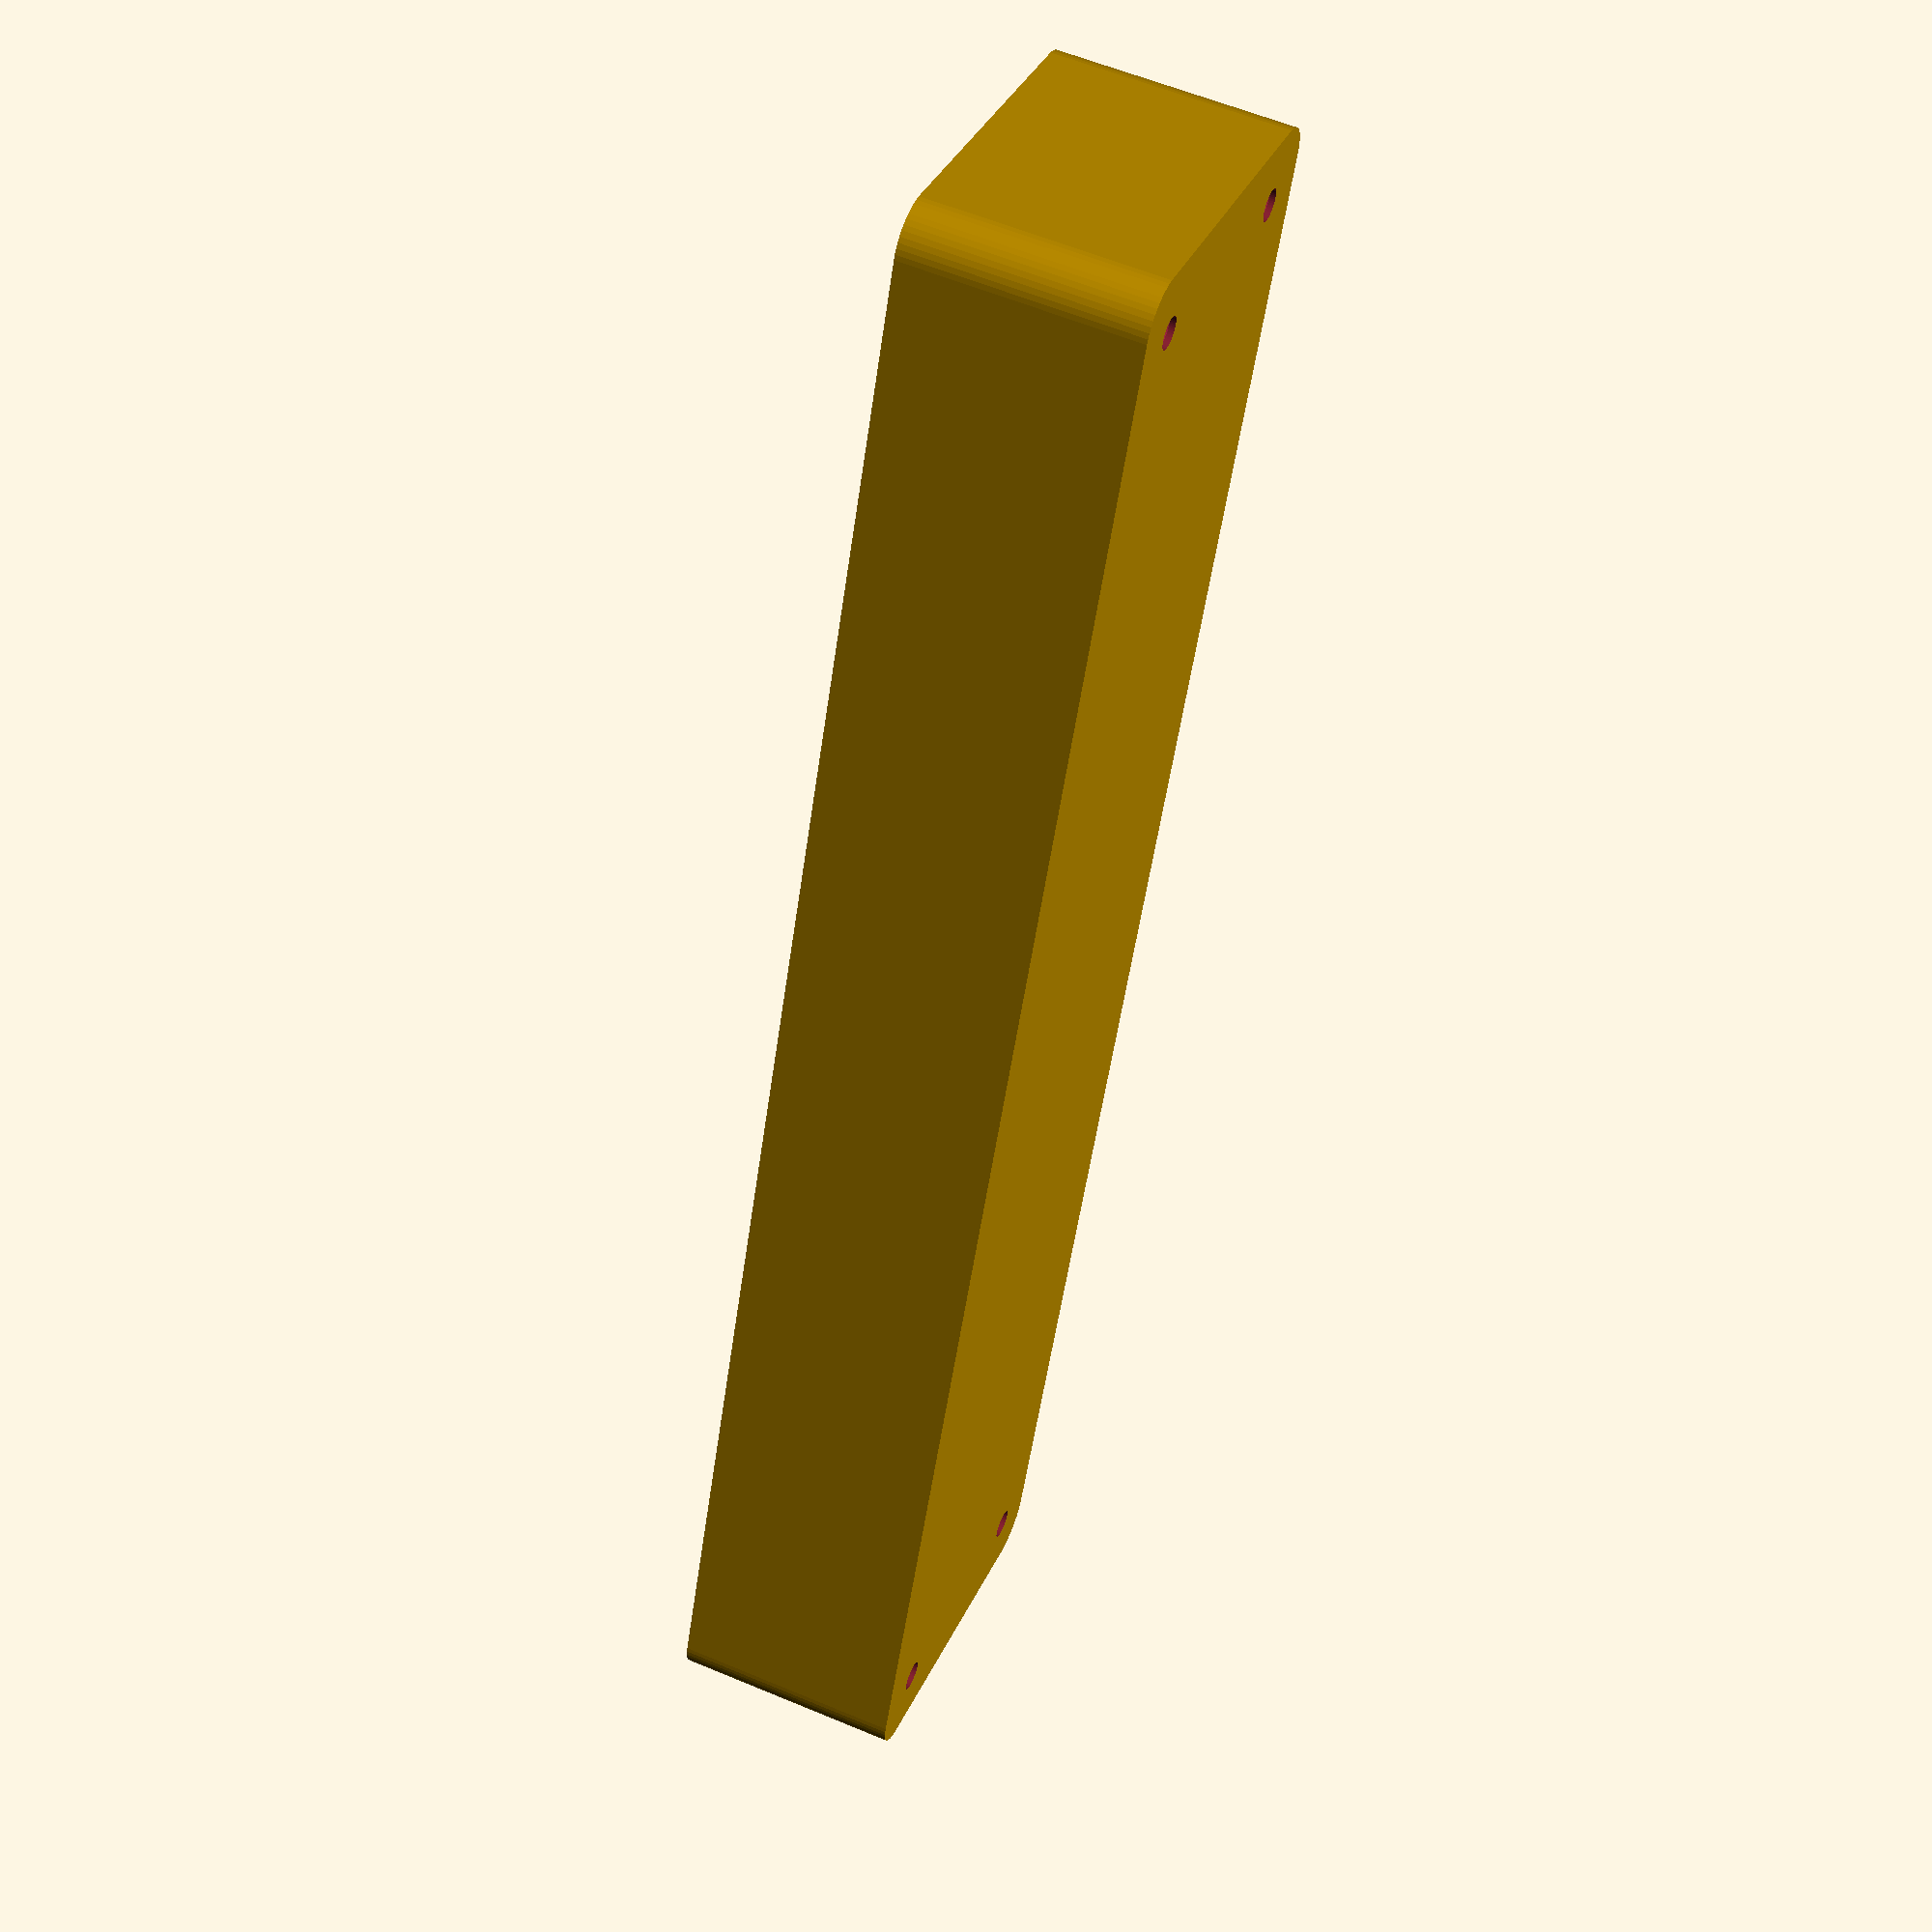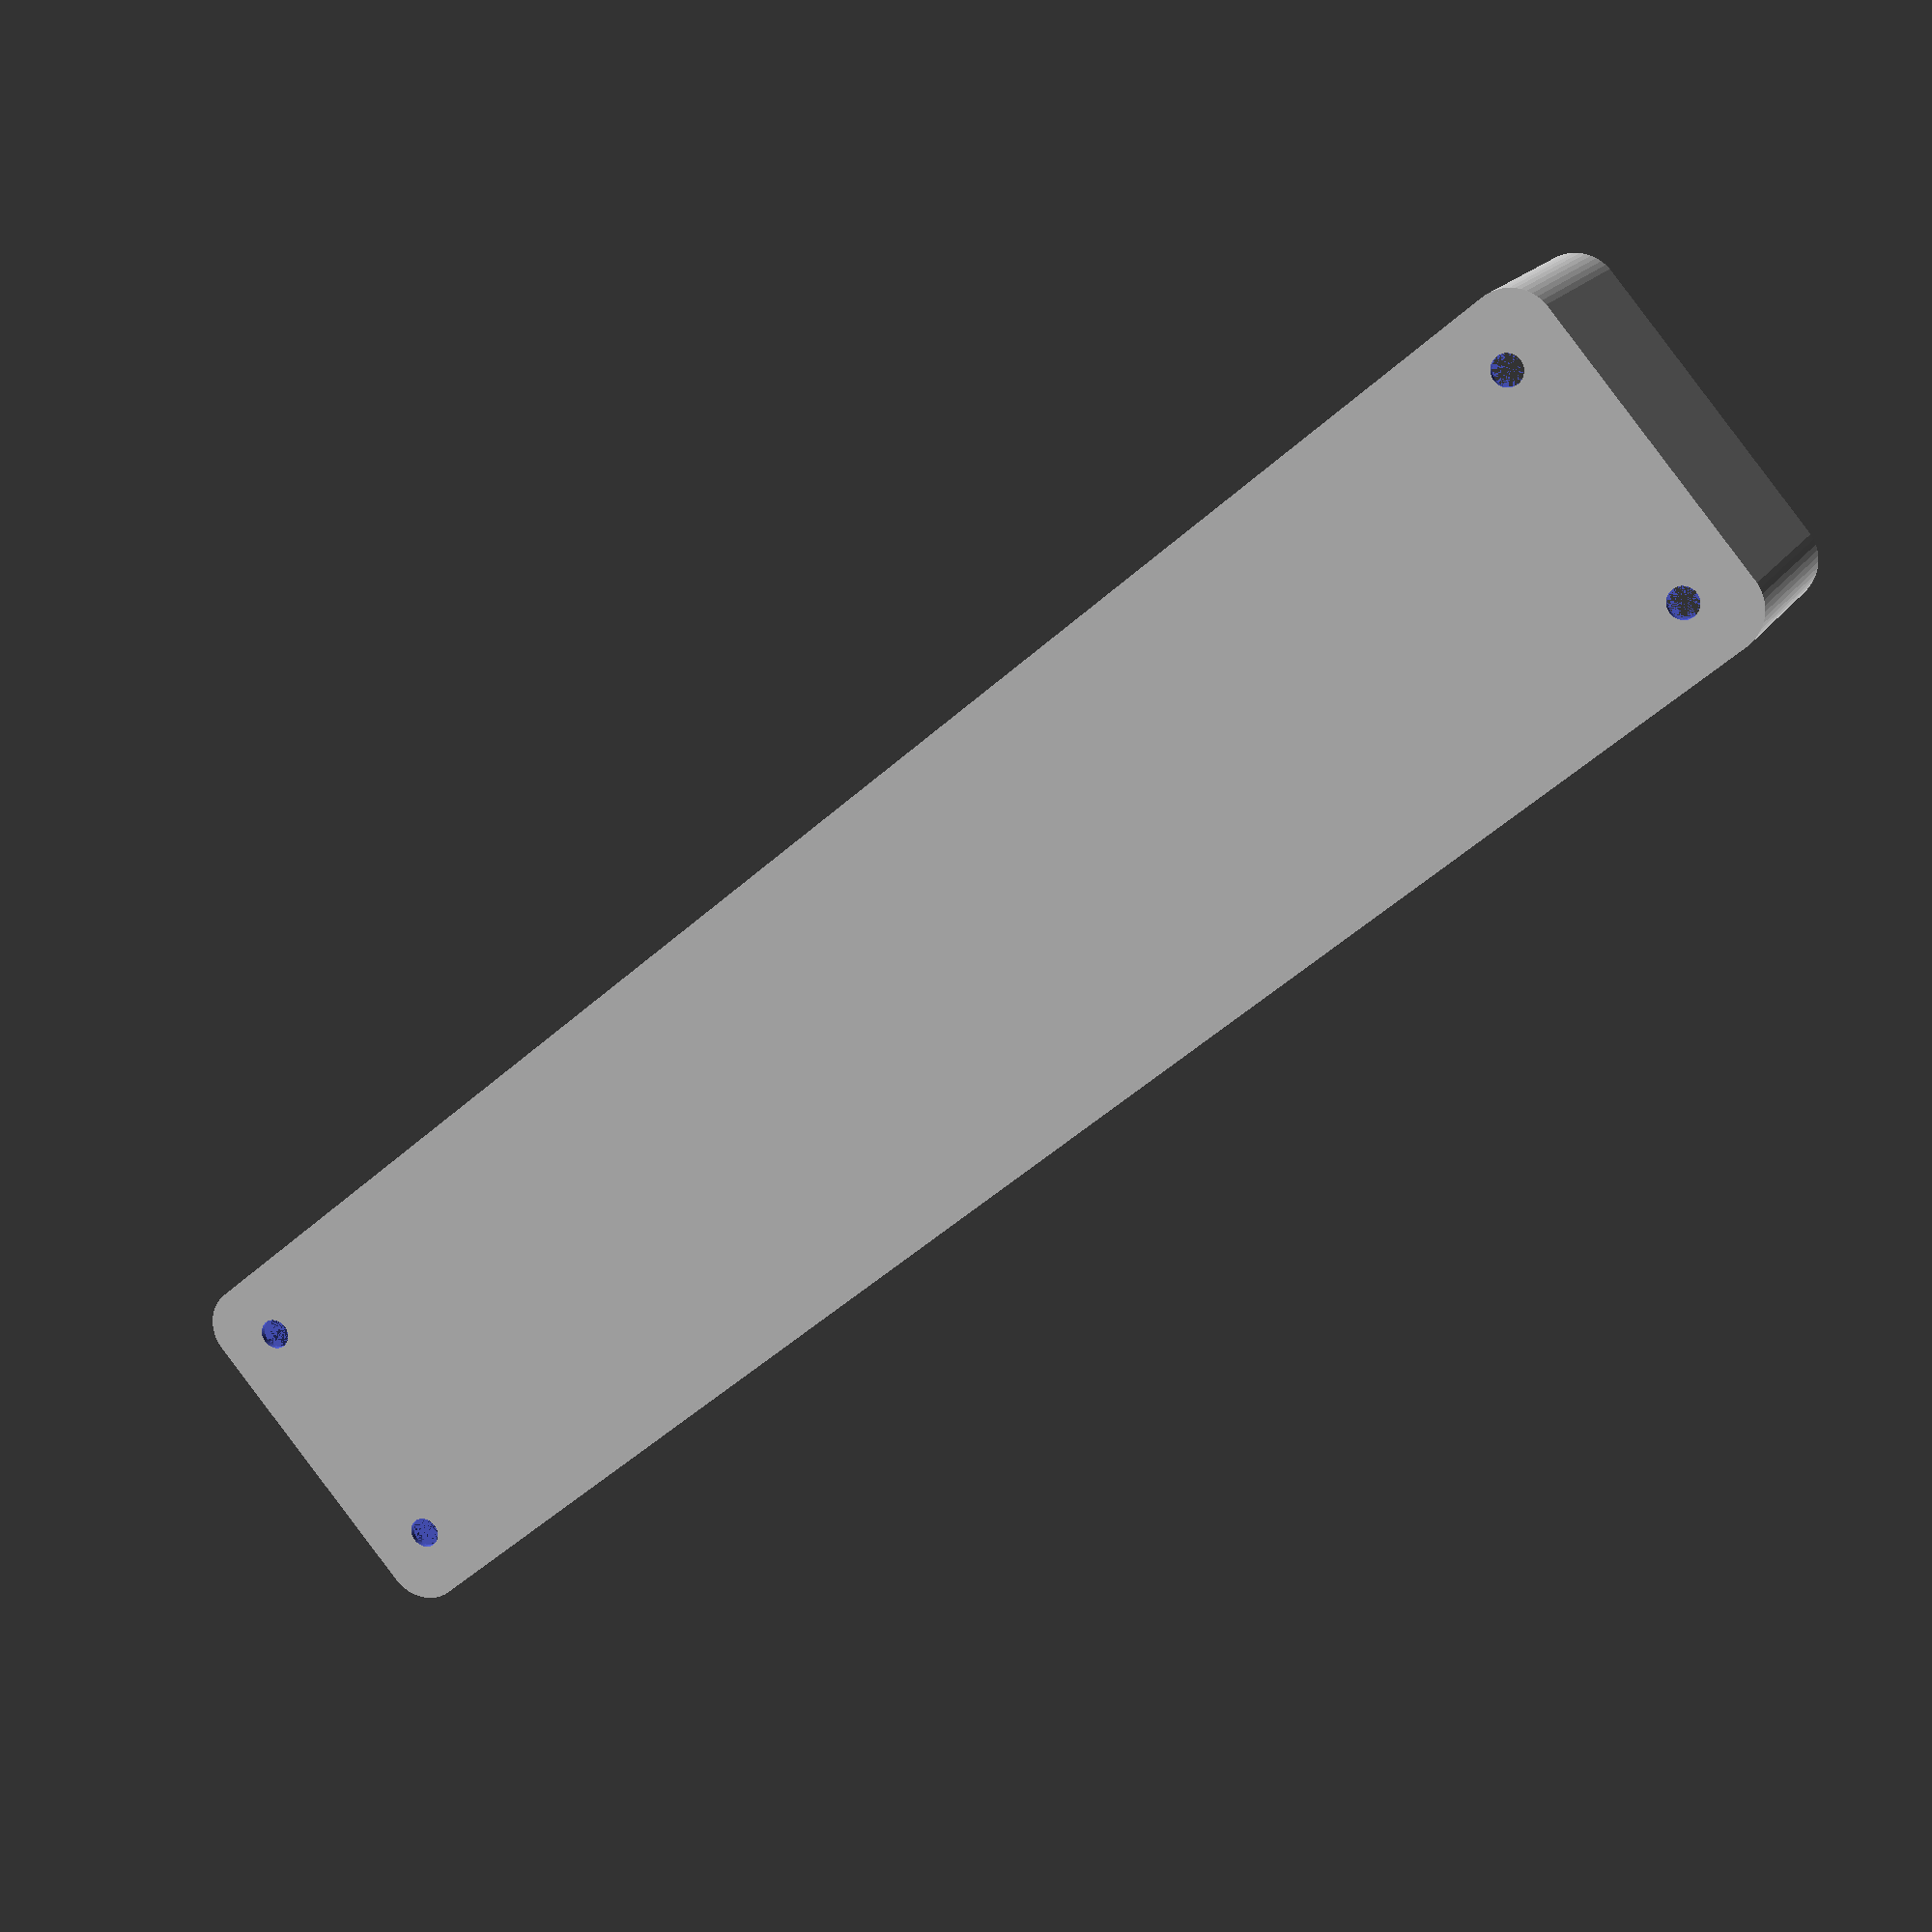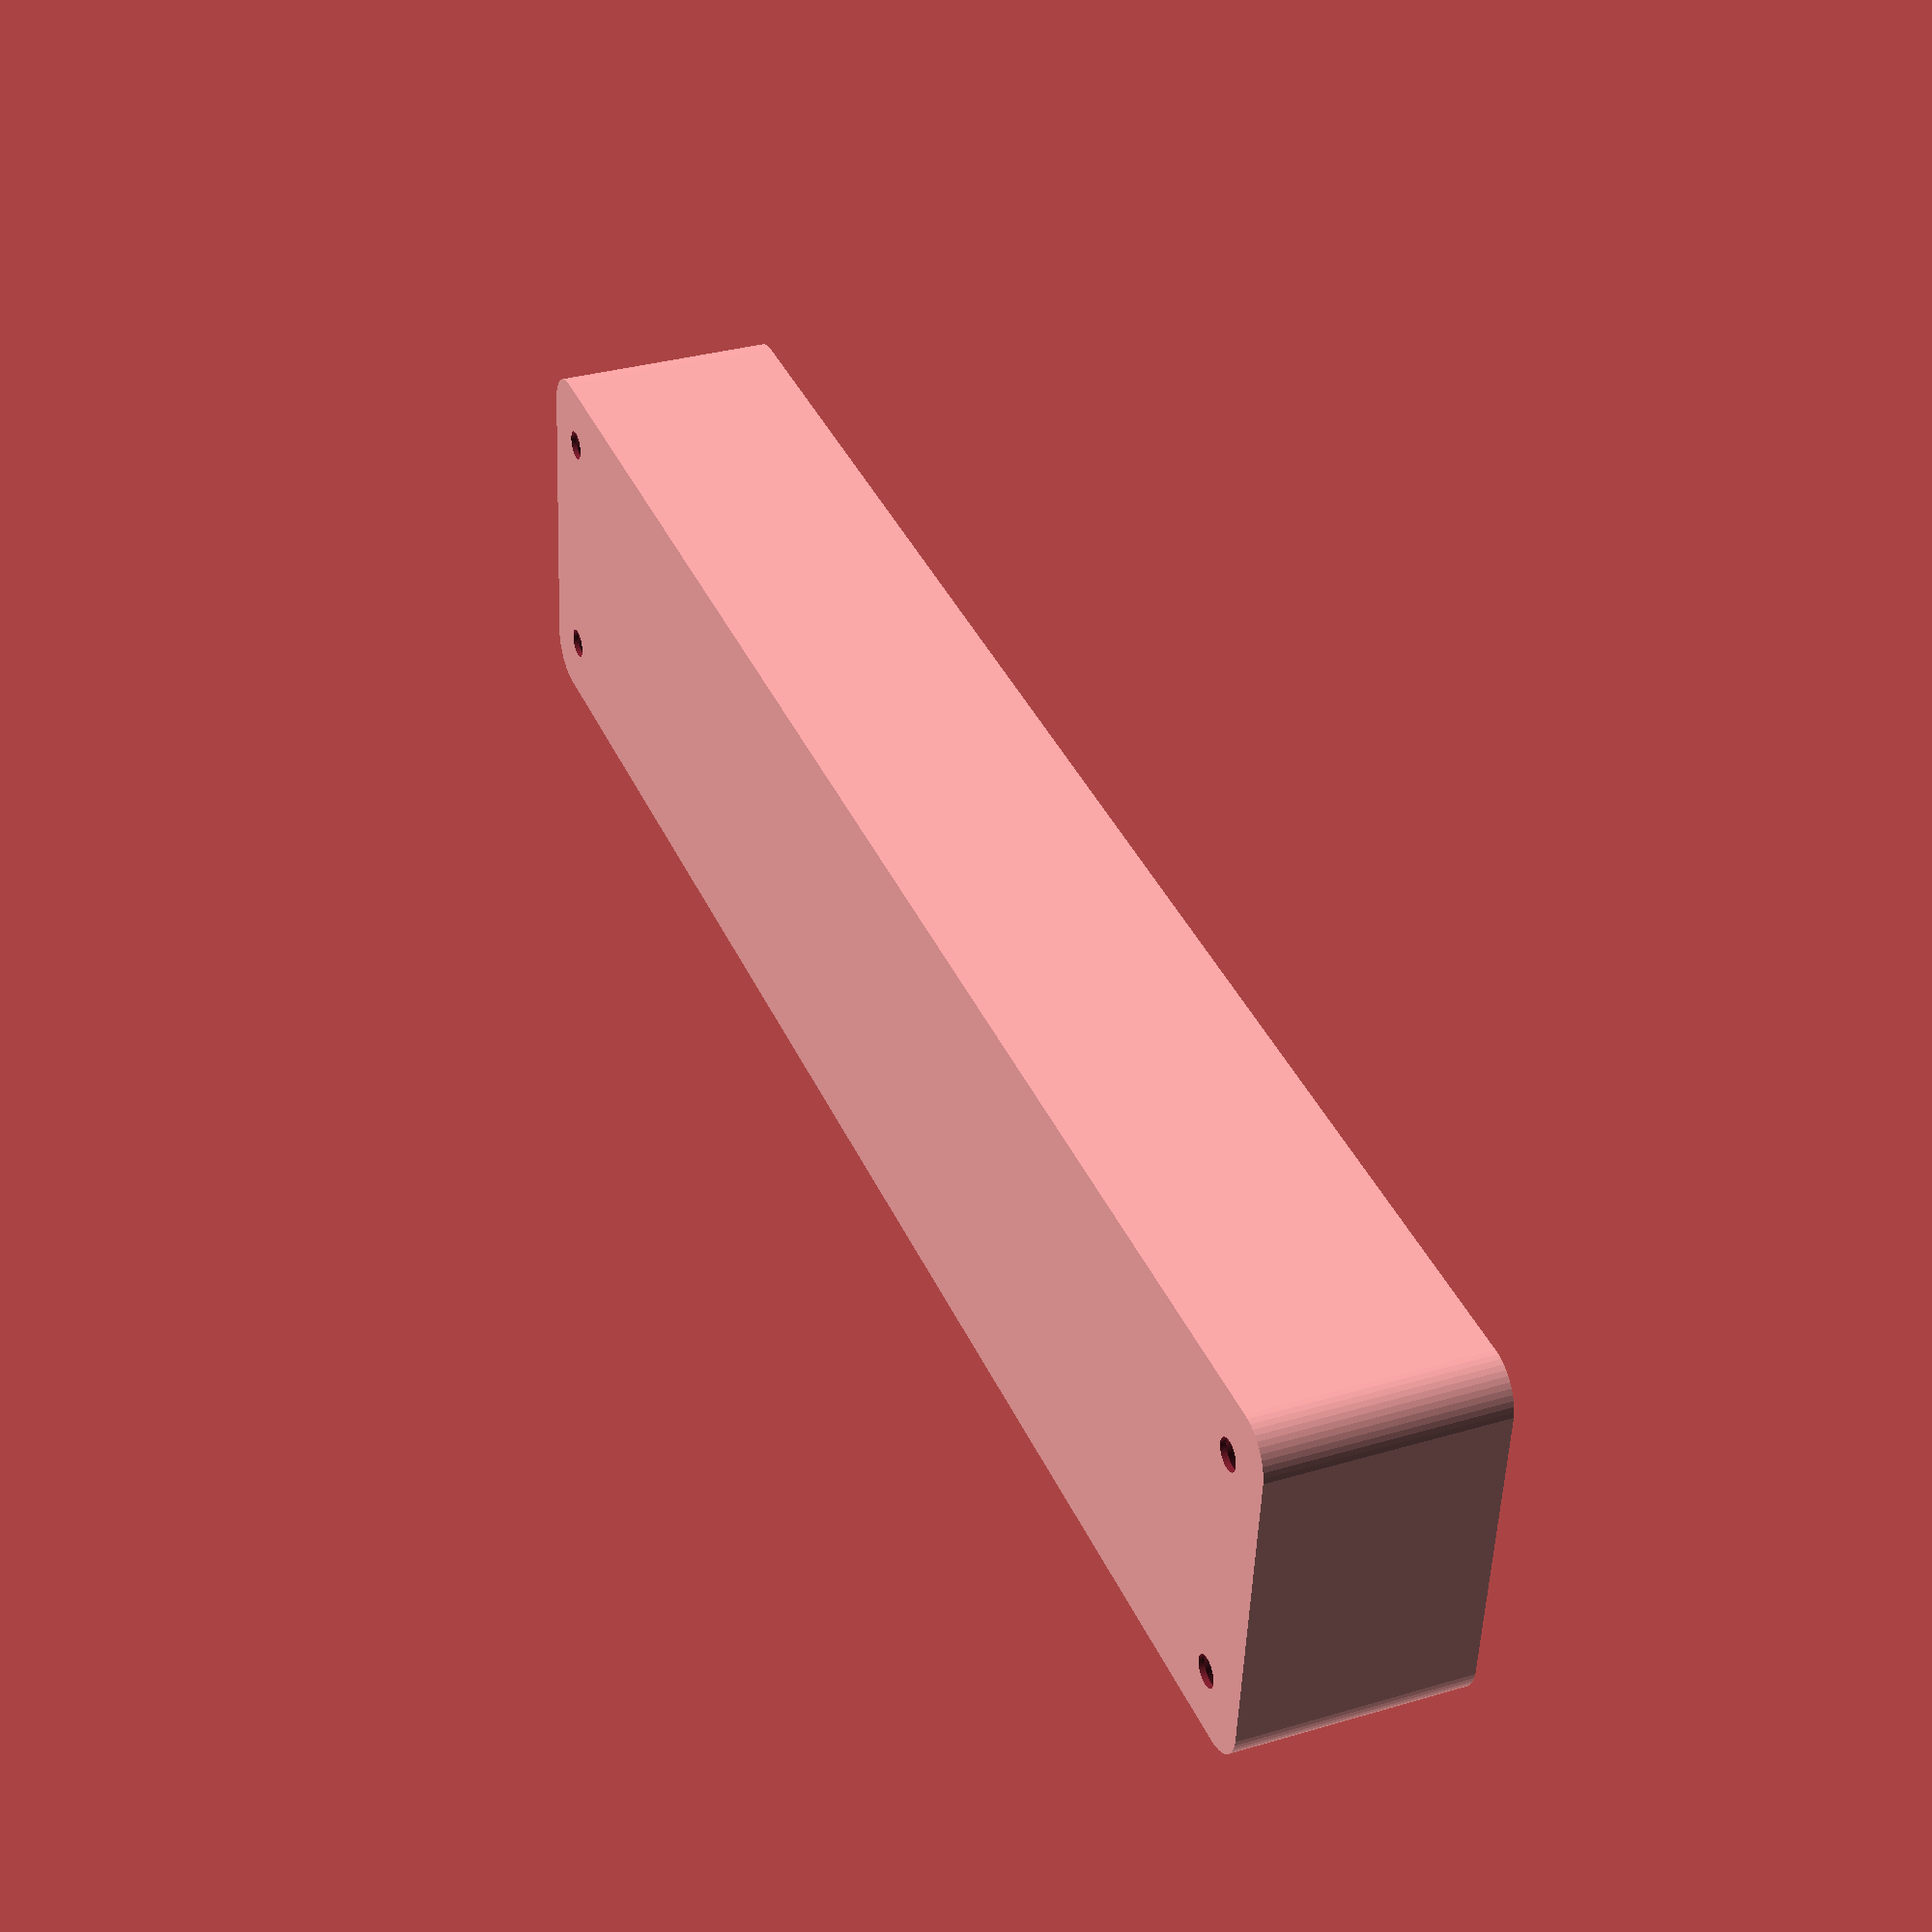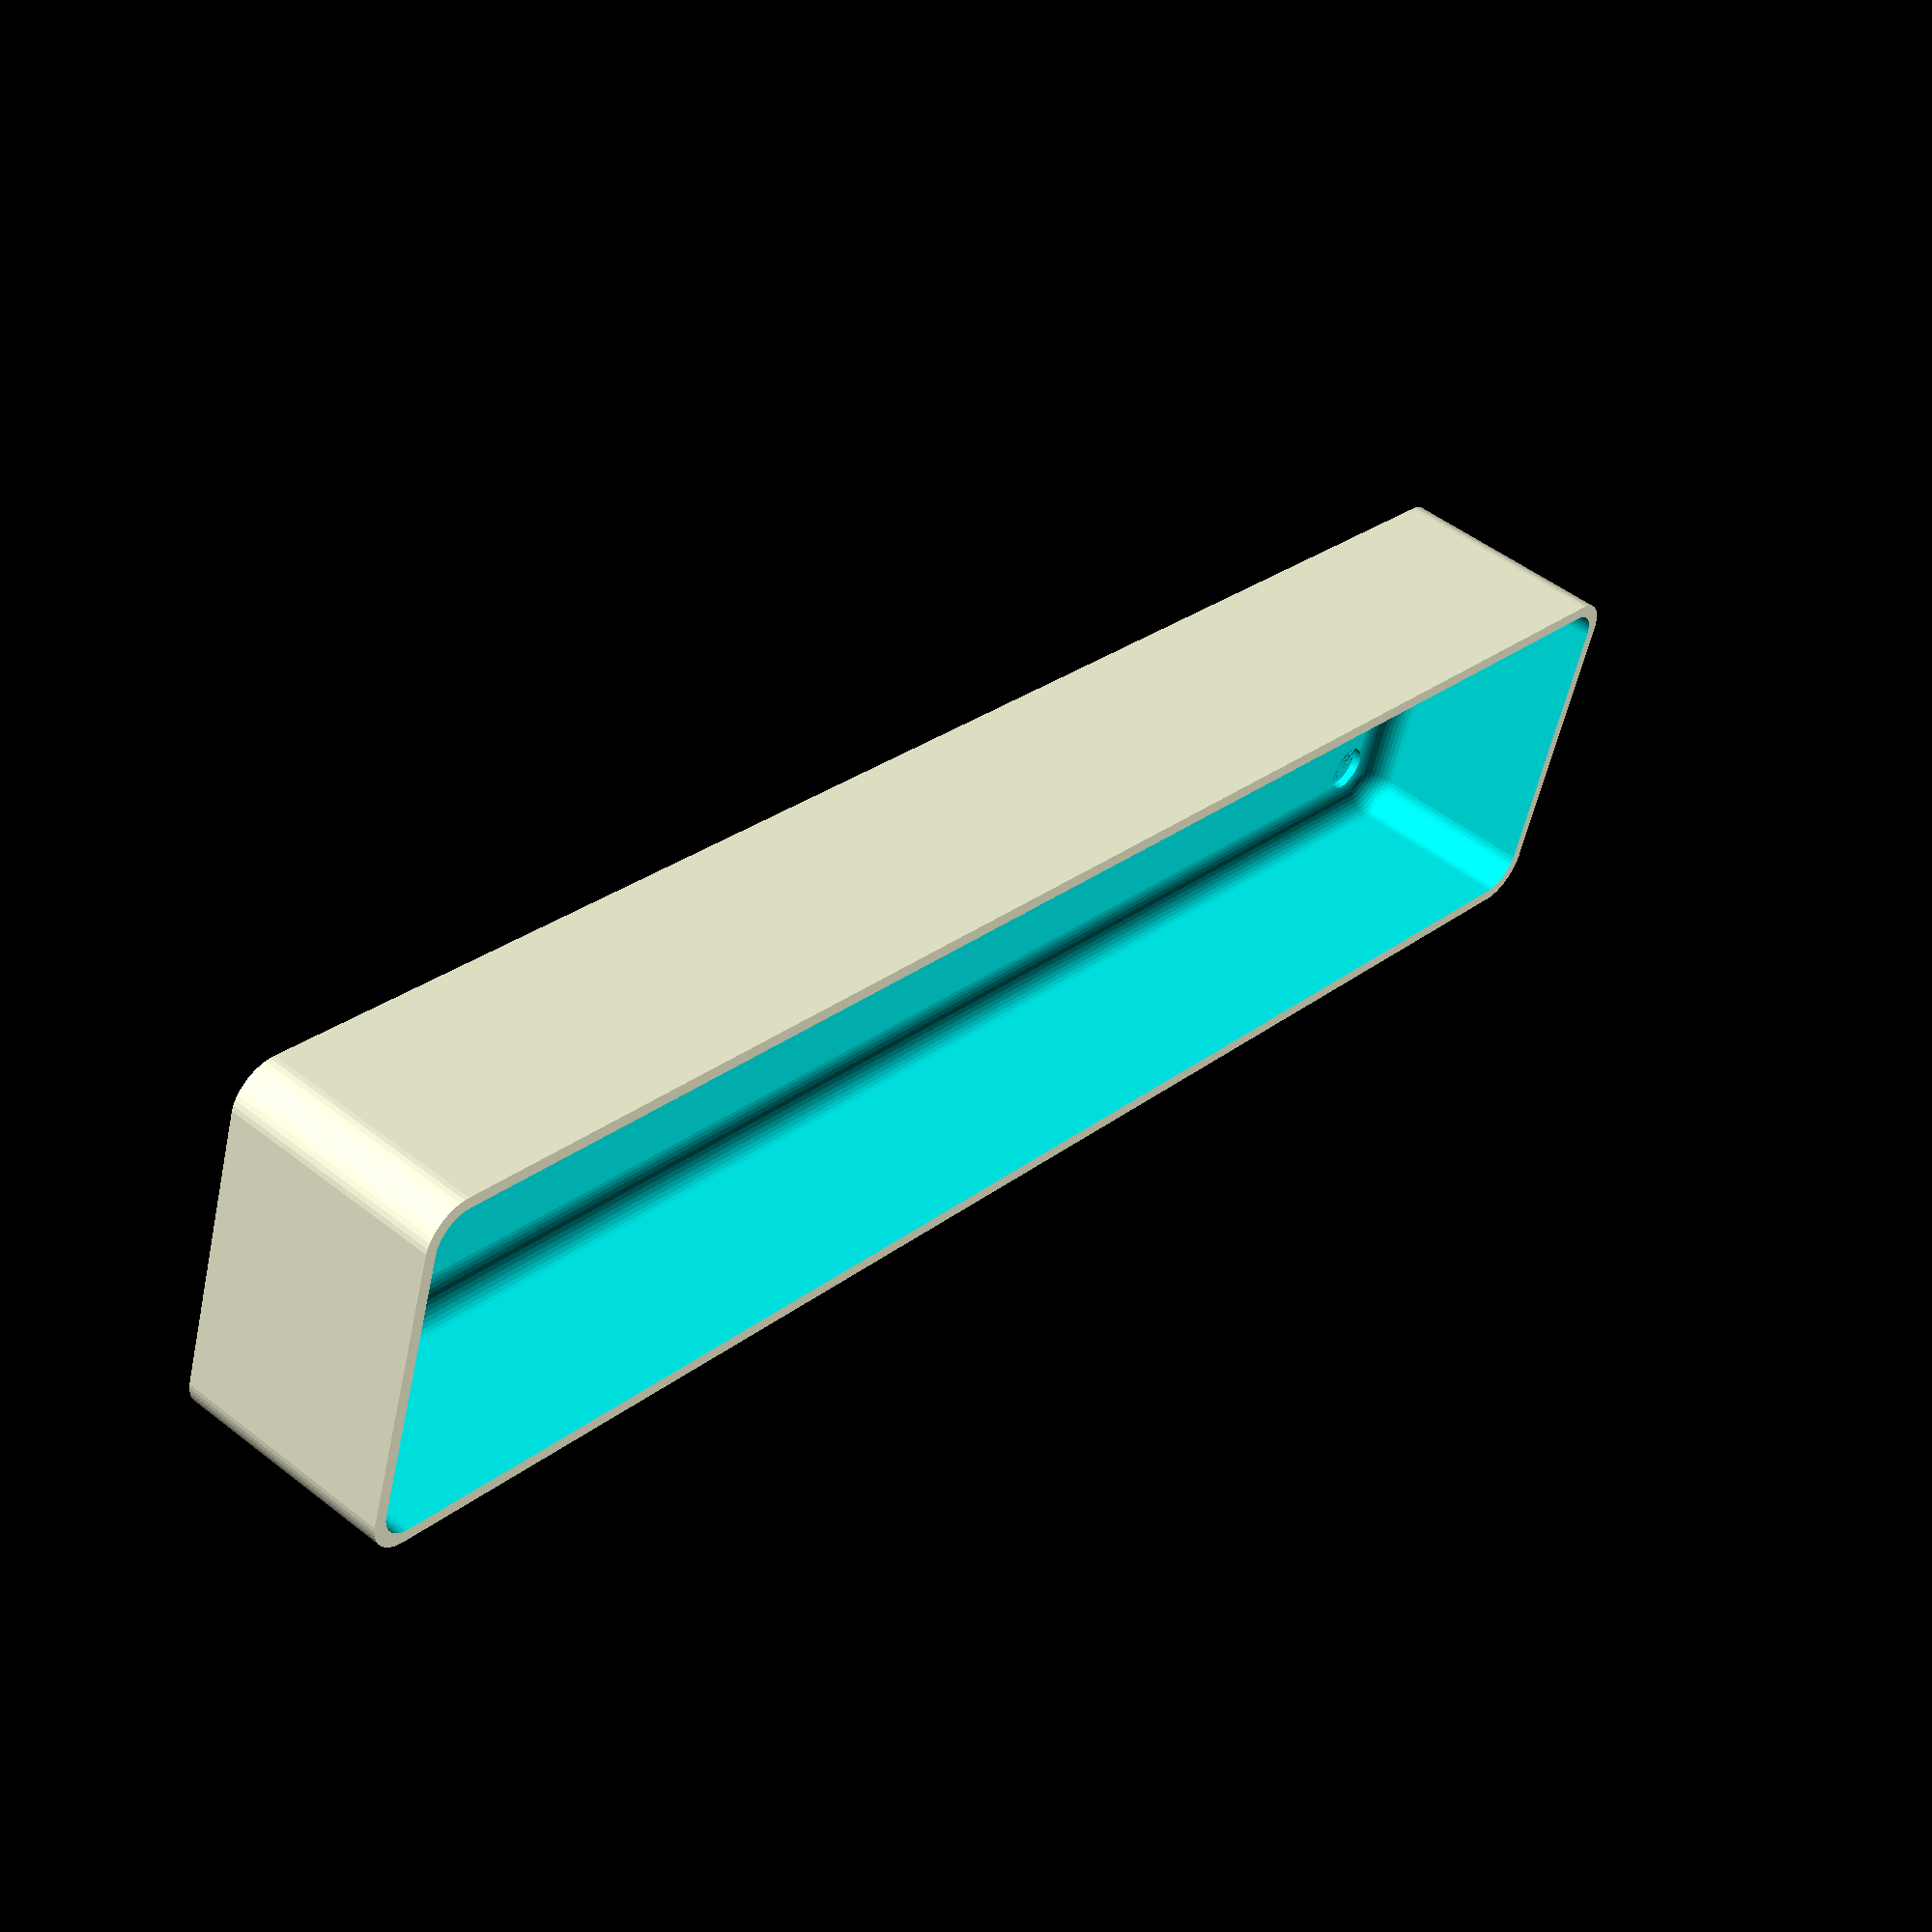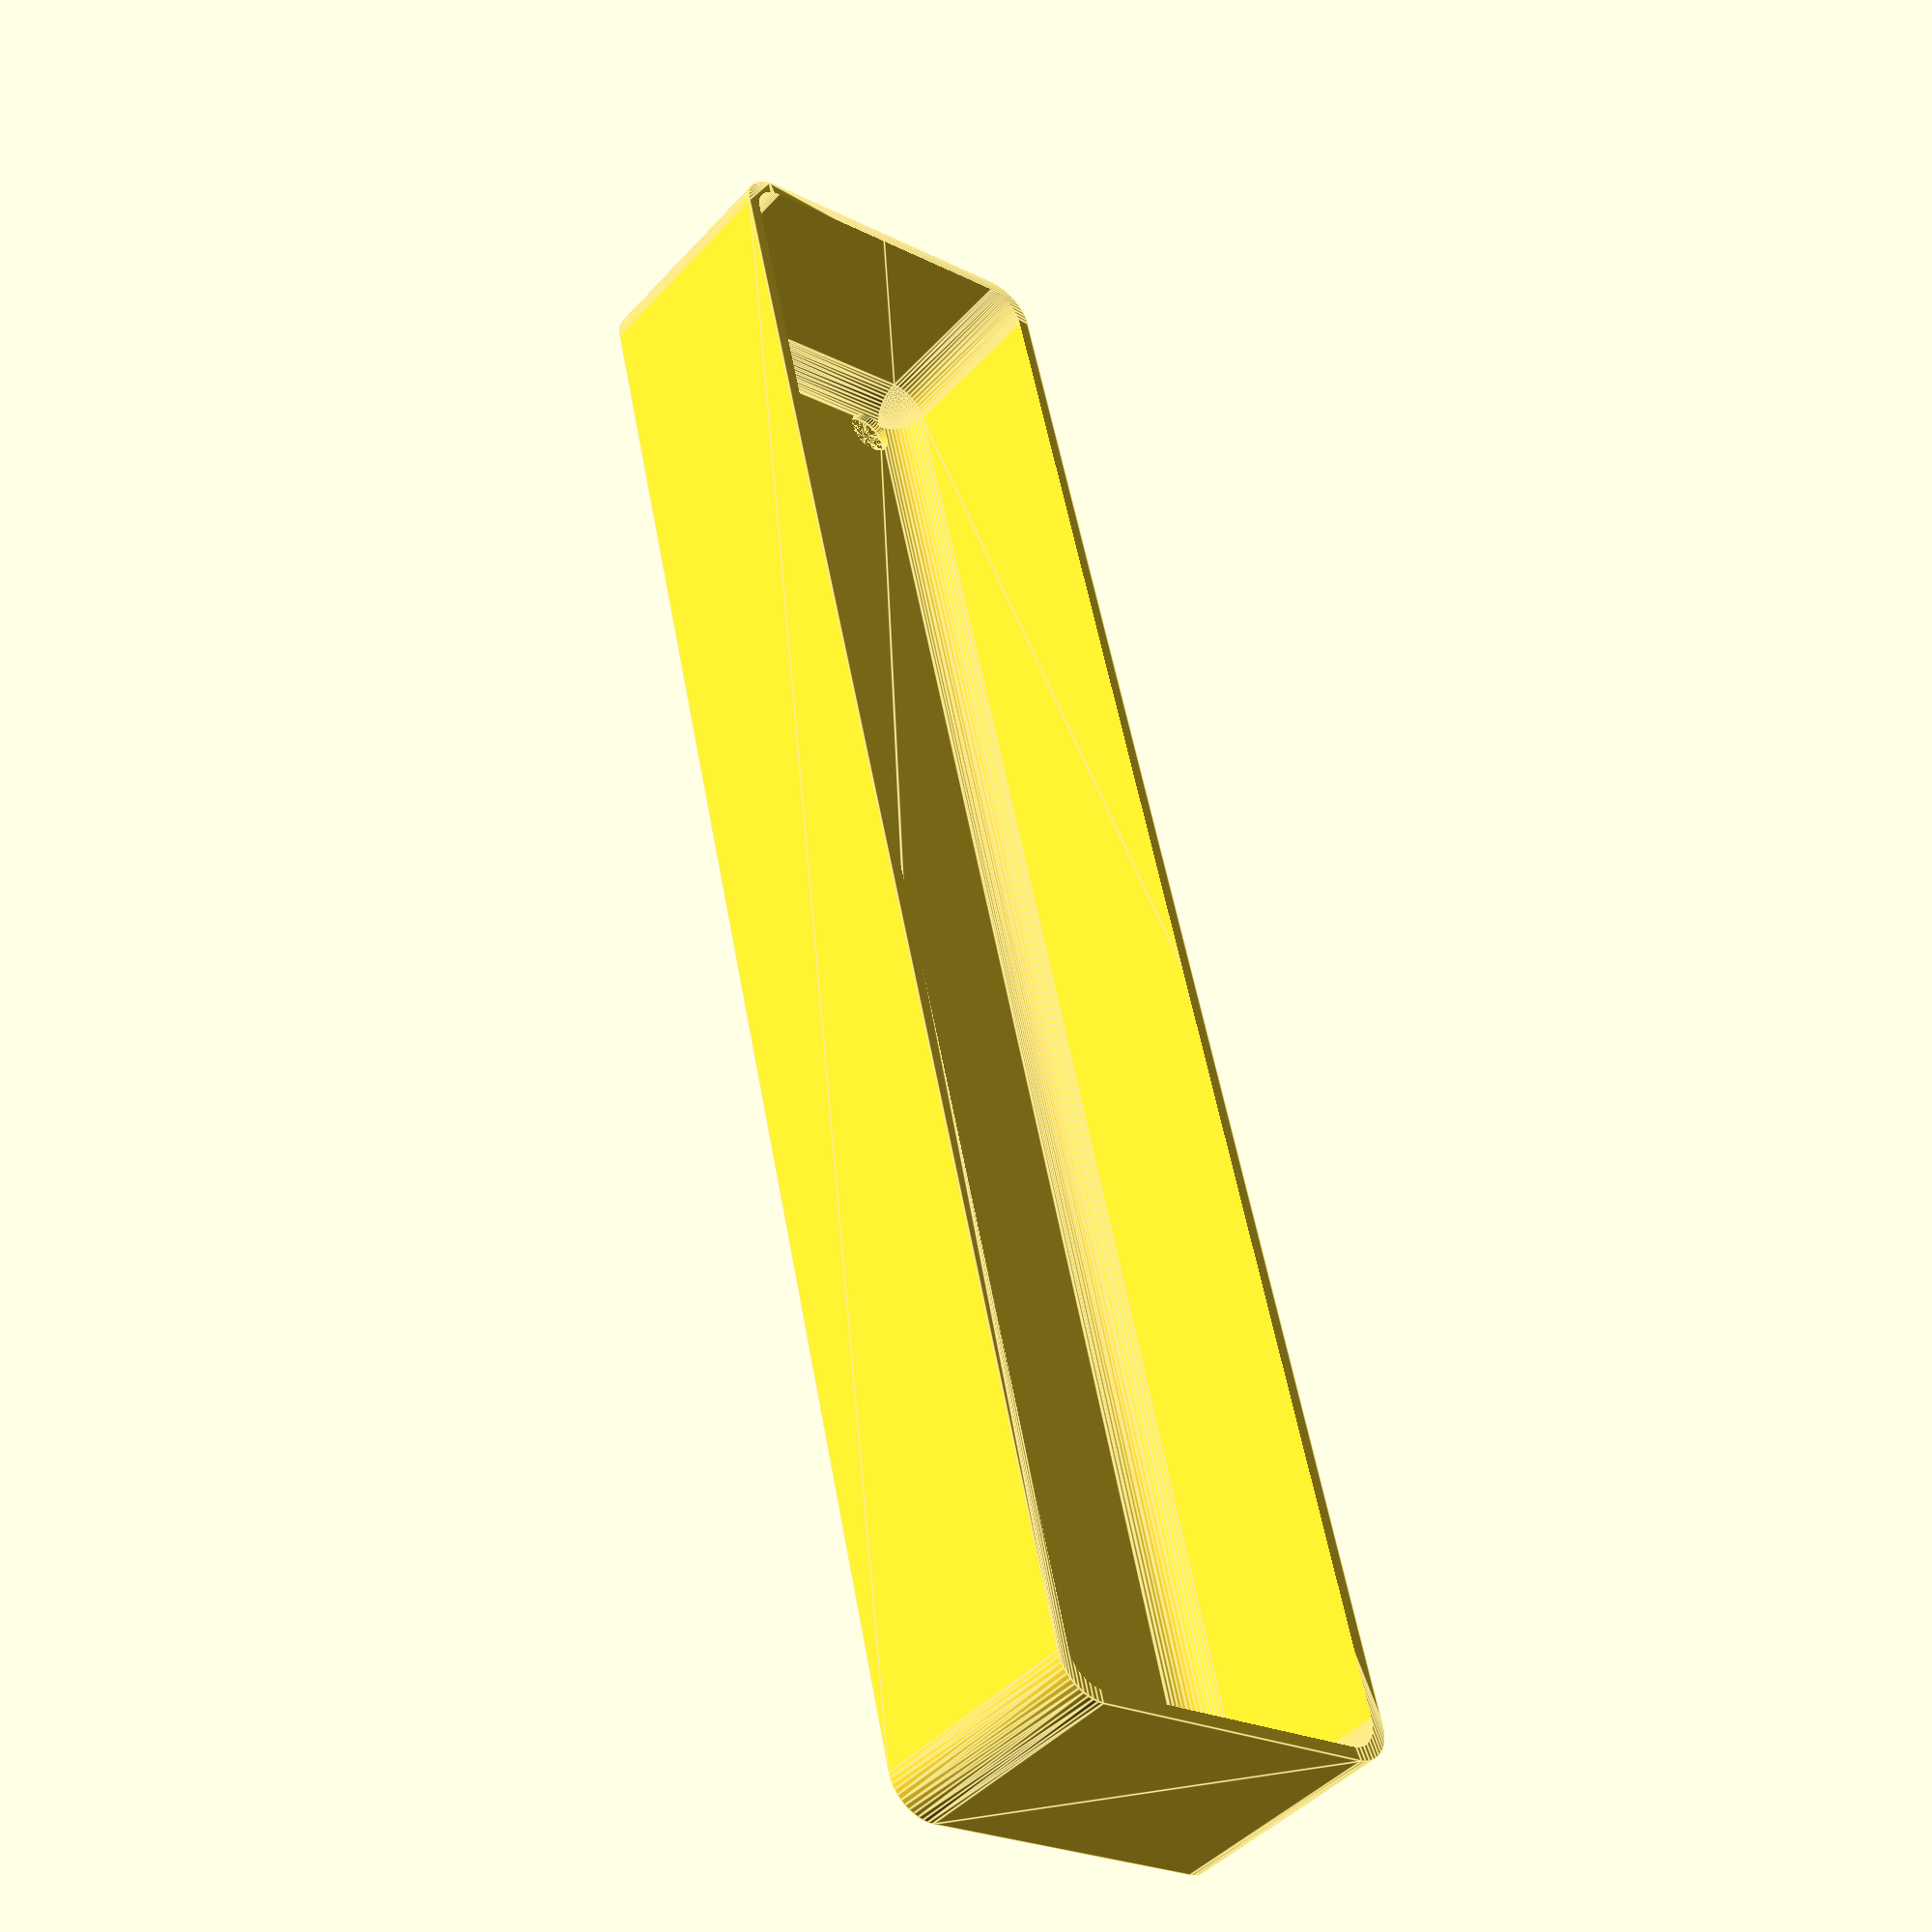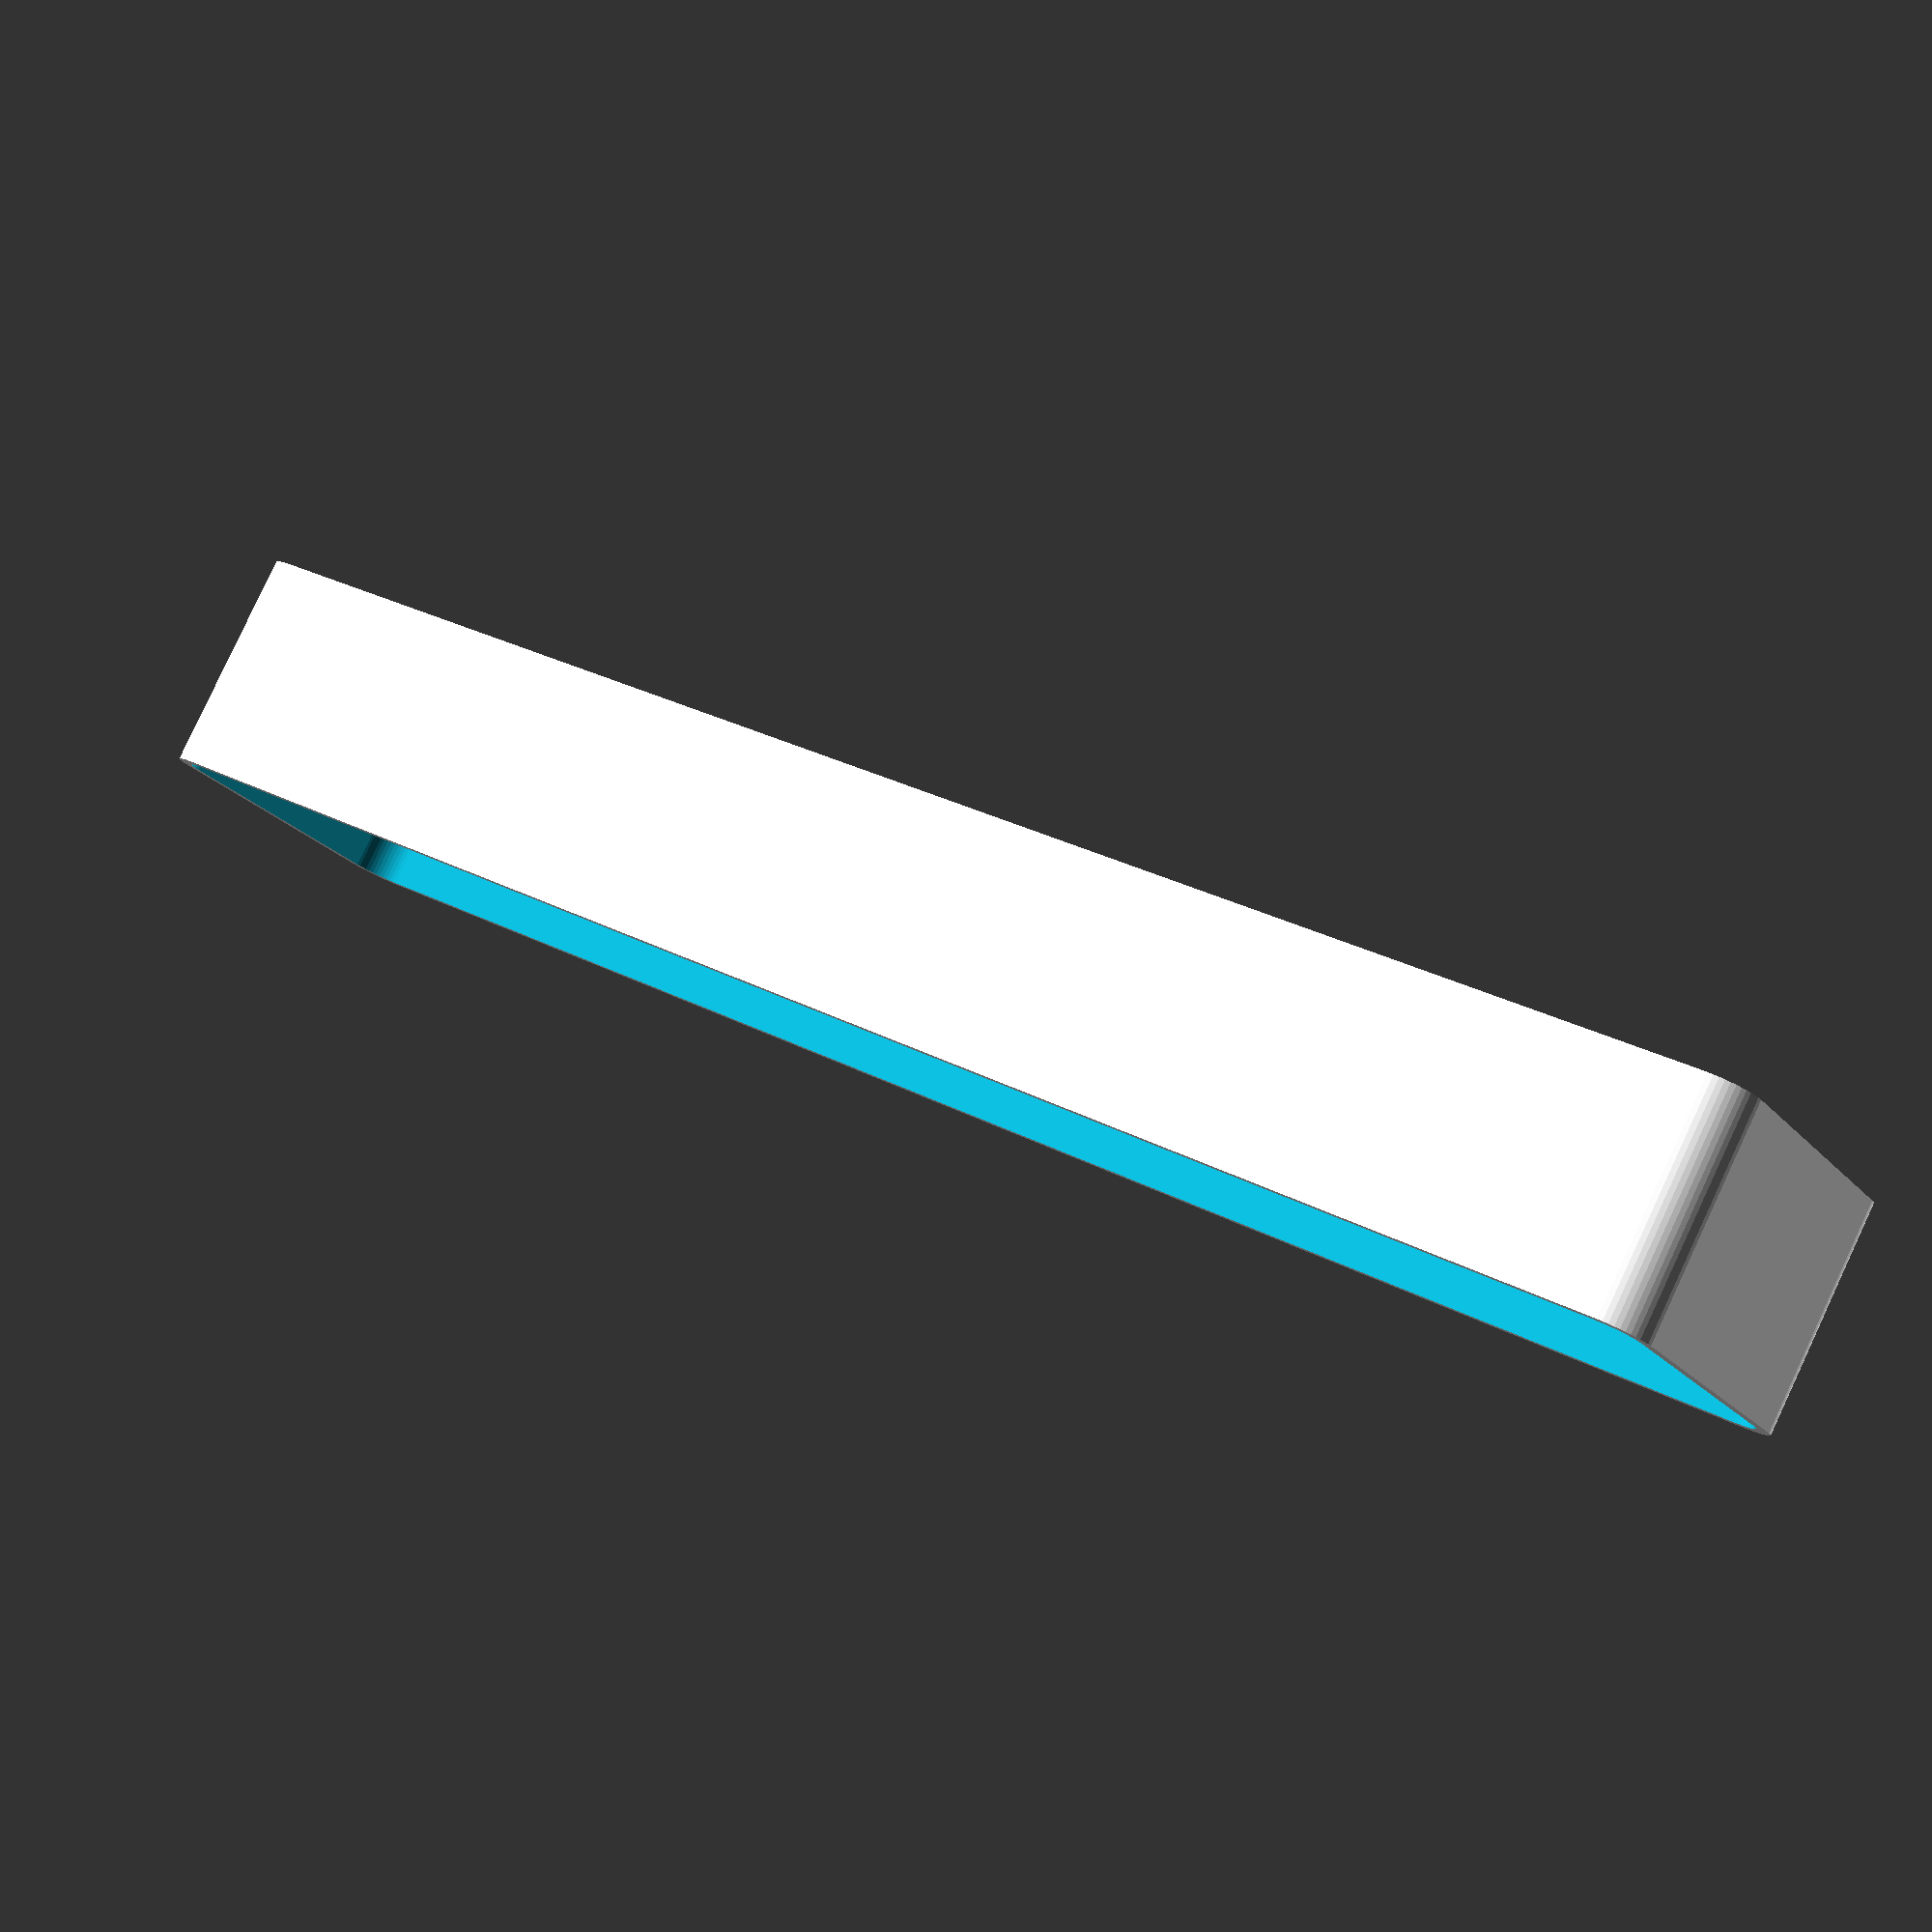
<openscad>
$fn = 50;


difference() {
	union() {
		hull() {
			translate(v = [-17.5000000000, 100.0000000000, 0]) {
				cylinder(h = 27, r = 5);
			}
			translate(v = [17.5000000000, 100.0000000000, 0]) {
				cylinder(h = 27, r = 5);
			}
			translate(v = [-17.5000000000, -100.0000000000, 0]) {
				cylinder(h = 27, r = 5);
			}
			translate(v = [17.5000000000, -100.0000000000, 0]) {
				cylinder(h = 27, r = 5);
			}
		}
	}
	union() {
		translate(v = [-15.0000000000, -97.5000000000, 2]) {
			rotate(a = [0, 0, 0]) {
				difference() {
					union() {
						translate(v = [0, 0, -6.0000000000]) {
							cylinder(h = 6, r = 1.5000000000);
						}
						translate(v = [0, 0, -6.0000000000]) {
							cylinder(h = 6, r = 1.8000000000);
						}
						translate(v = [0, 0, -1.7000000000]) {
							cylinder(h = 1.7000000000, r1 = 1.5000000000, r2 = 2.9000000000);
						}
						cylinder(h = 50, r = 2.9000000000);
						translate(v = [0, 0, -6.0000000000]) {
							cylinder(h = 6, r = 1.5000000000);
						}
					}
					union();
				}
			}
		}
		translate(v = [15.0000000000, -97.5000000000, 2]) {
			rotate(a = [0, 0, 0]) {
				difference() {
					union() {
						translate(v = [0, 0, -6.0000000000]) {
							cylinder(h = 6, r = 1.5000000000);
						}
						translate(v = [0, 0, -6.0000000000]) {
							cylinder(h = 6, r = 1.8000000000);
						}
						translate(v = [0, 0, -1.7000000000]) {
							cylinder(h = 1.7000000000, r1 = 1.5000000000, r2 = 2.9000000000);
						}
						cylinder(h = 50, r = 2.9000000000);
						translate(v = [0, 0, -6.0000000000]) {
							cylinder(h = 6, r = 1.5000000000);
						}
					}
					union();
				}
			}
		}
		translate(v = [-15.0000000000, 97.5000000000, 2]) {
			rotate(a = [0, 0, 0]) {
				difference() {
					union() {
						translate(v = [0, 0, -6.0000000000]) {
							cylinder(h = 6, r = 1.5000000000);
						}
						translate(v = [0, 0, -6.0000000000]) {
							cylinder(h = 6, r = 1.8000000000);
						}
						translate(v = [0, 0, -1.7000000000]) {
							cylinder(h = 1.7000000000, r1 = 1.5000000000, r2 = 2.9000000000);
						}
						cylinder(h = 50, r = 2.9000000000);
						translate(v = [0, 0, -6.0000000000]) {
							cylinder(h = 6, r = 1.5000000000);
						}
					}
					union();
				}
			}
		}
		translate(v = [15.0000000000, 97.5000000000, 2]) {
			rotate(a = [0, 0, 0]) {
				difference() {
					union() {
						translate(v = [0, 0, -6.0000000000]) {
							cylinder(h = 6, r = 1.5000000000);
						}
						translate(v = [0, 0, -6.0000000000]) {
							cylinder(h = 6, r = 1.8000000000);
						}
						translate(v = [0, 0, -1.7000000000]) {
							cylinder(h = 1.7000000000, r1 = 1.5000000000, r2 = 2.9000000000);
						}
						cylinder(h = 50, r = 2.9000000000);
						translate(v = [0, 0, -6.0000000000]) {
							cylinder(h = 6, r = 1.5000000000);
						}
					}
					union();
				}
			}
		}
		translate(v = [0, 0, 3]) {
			hull() {
				union() {
					translate(v = [-17.0000000000, 99.5000000000, 4]) {
						cylinder(h = 39, r = 4);
					}
					translate(v = [-17.0000000000, 99.5000000000, 4]) {
						sphere(r = 4);
					}
					translate(v = [-17.0000000000, 99.5000000000, 43]) {
						sphere(r = 4);
					}
				}
				union() {
					translate(v = [17.0000000000, 99.5000000000, 4]) {
						cylinder(h = 39, r = 4);
					}
					translate(v = [17.0000000000, 99.5000000000, 4]) {
						sphere(r = 4);
					}
					translate(v = [17.0000000000, 99.5000000000, 43]) {
						sphere(r = 4);
					}
				}
				union() {
					translate(v = [-17.0000000000, -99.5000000000, 4]) {
						cylinder(h = 39, r = 4);
					}
					translate(v = [-17.0000000000, -99.5000000000, 4]) {
						sphere(r = 4);
					}
					translate(v = [-17.0000000000, -99.5000000000, 43]) {
						sphere(r = 4);
					}
				}
				union() {
					translate(v = [17.0000000000, -99.5000000000, 4]) {
						cylinder(h = 39, r = 4);
					}
					translate(v = [17.0000000000, -99.5000000000, 4]) {
						sphere(r = 4);
					}
					translate(v = [17.0000000000, -99.5000000000, 43]) {
						sphere(r = 4);
					}
				}
			}
		}
	}
}
</openscad>
<views>
elev=122.7 azim=340.0 roll=66.3 proj=p view=solid
elev=343.6 azim=130.2 roll=201.0 proj=p view=wireframe
elev=147.8 azim=263.9 roll=292.6 proj=p view=wireframe
elev=130.9 azim=108.3 roll=228.9 proj=p view=wireframe
elev=223.7 azim=166.9 roll=218.7 proj=p view=edges
elev=97.1 azim=239.2 roll=155.0 proj=p view=solid
</views>
